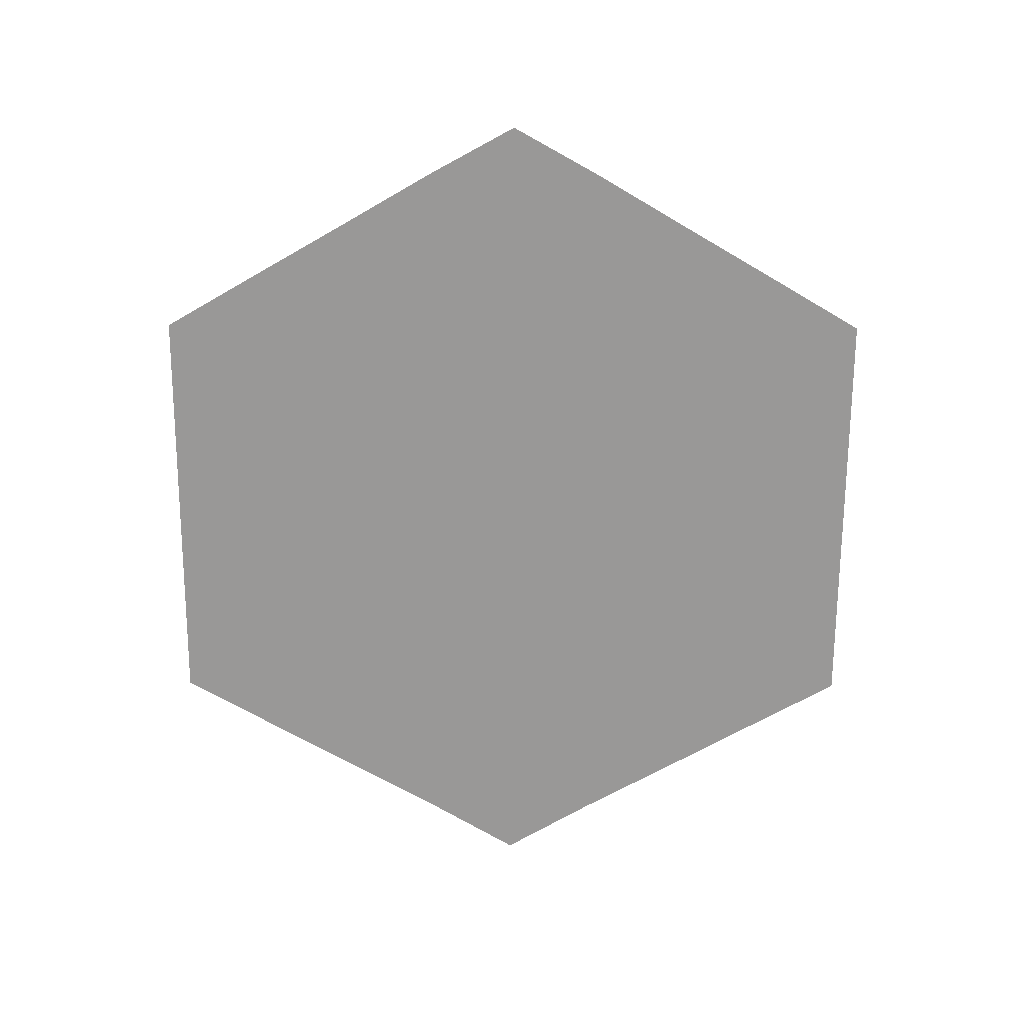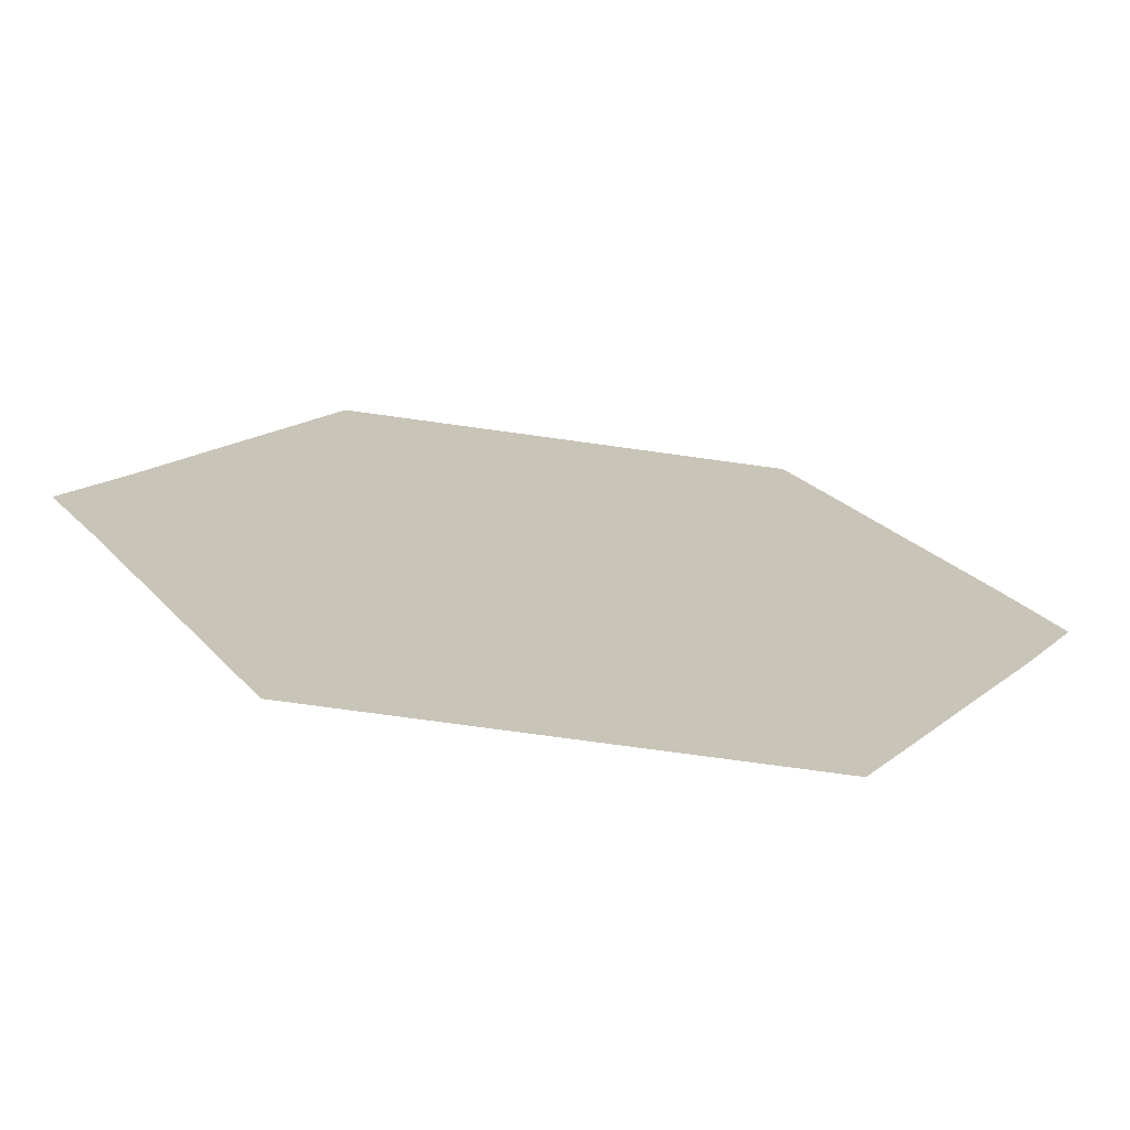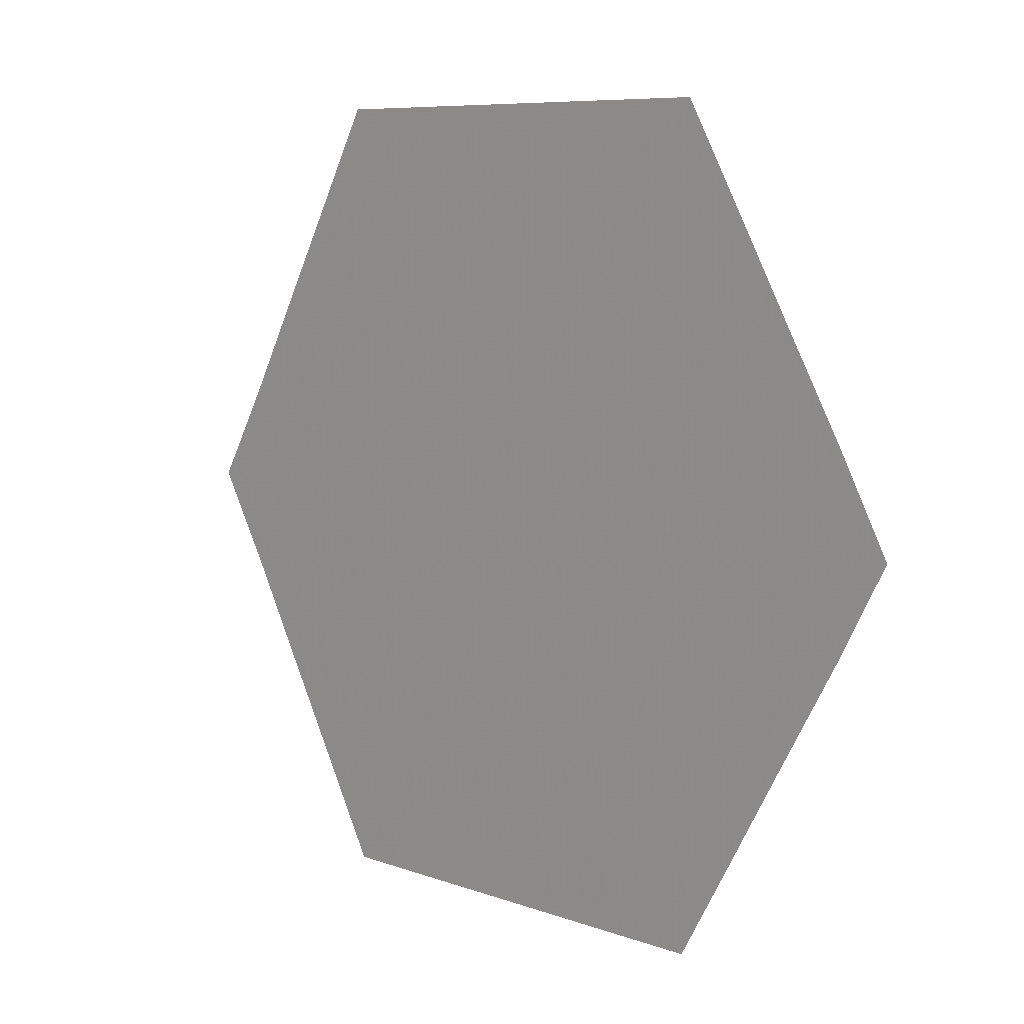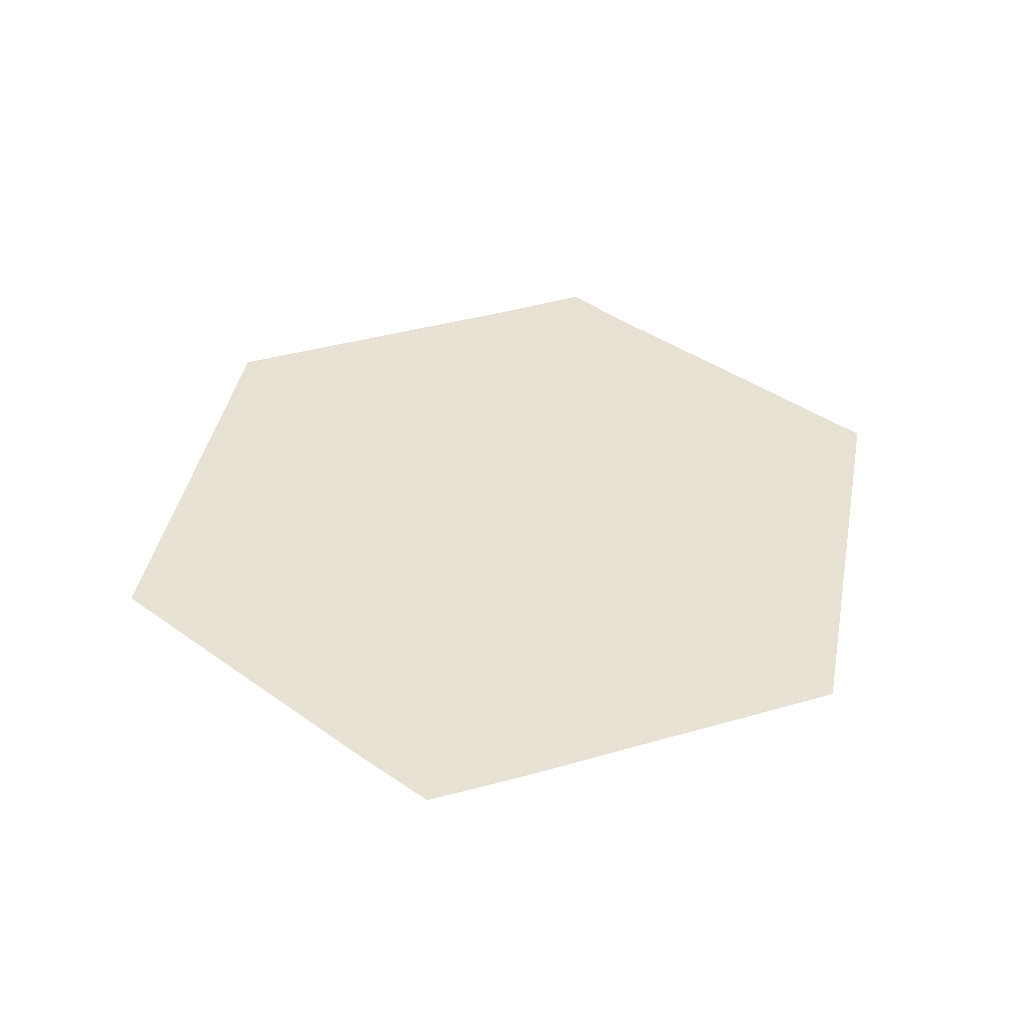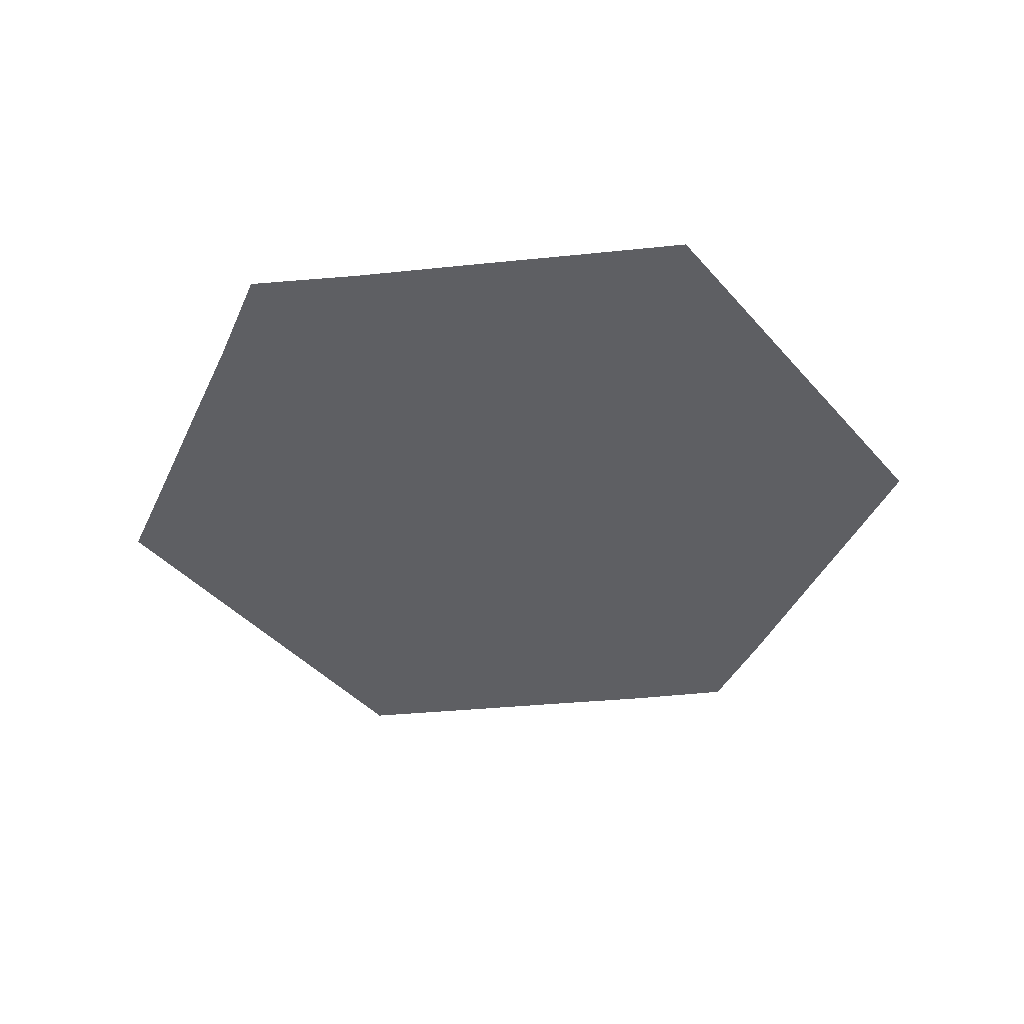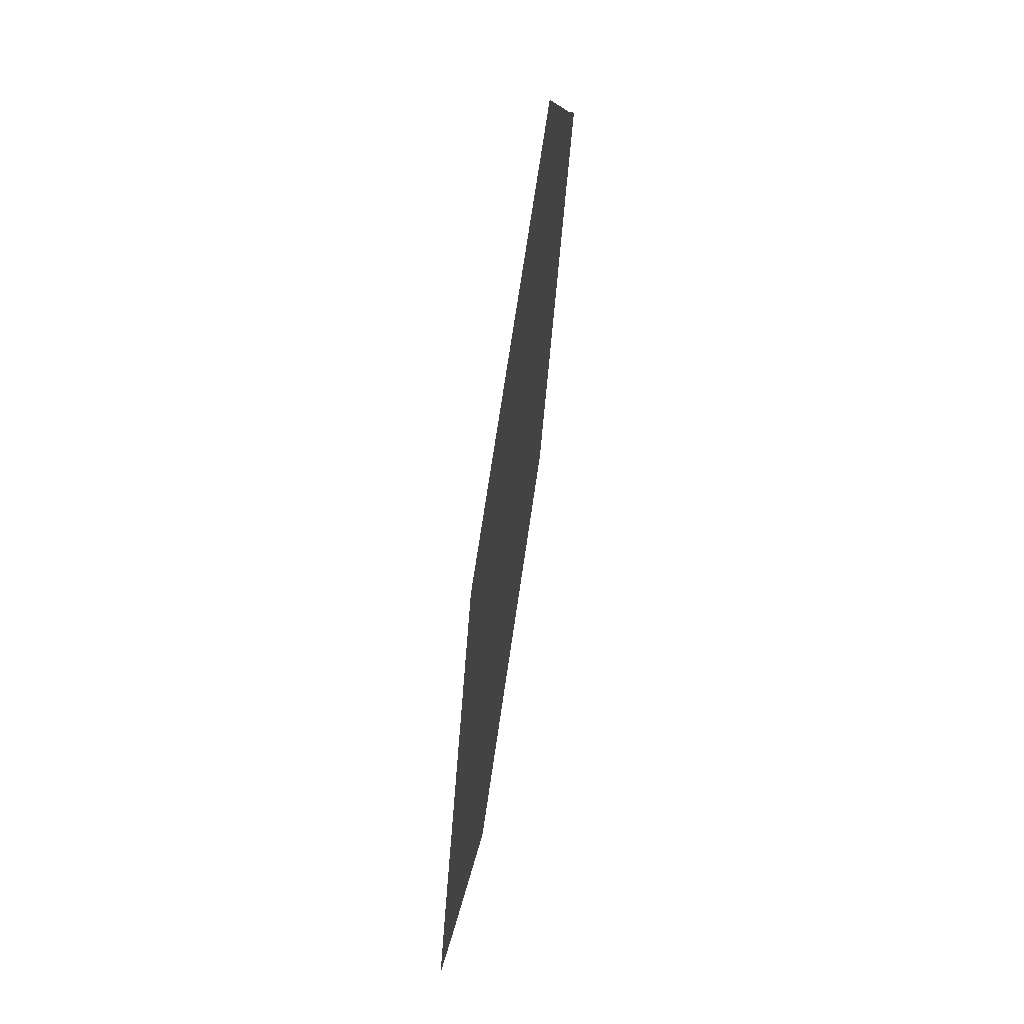
<metadata>
{"format":"obj","ext":"obj","renderer":"f3d","projection":"perspective","resolution":1024,"background":"white","views":[{"elev":-68.7,"azim":-90.3,"up":"+Y"},{"elev":-70.9,"azim":172.0,"up":"+Z"},{"elev":7.7,"azim":-134.0,"up":"+Z"},{"elev":40.9,"azim":-79.1,"up":"+Y"},{"elev":-41.0,"azim":126.9,"up":"+Y"},{"elev":68.4,"azim":-81.8,"up":"+Z"}]}
</metadata>
<code>
g FX_UI_Hexagon
v -0.1533 1.625e-17 -0.2655
v 0.1533 1.625e-17 -0.2655
v 0.1895 1.235e-17 -0.2018
v -0.1907 1.234e-17 -0.2016
v -0.2311 8.092e-18 -0.1322
v 0.2294 8.095e-18 -0.1322
v -0.2713 3.893e-18 -0.06358
v 0.2683 3.899e-18 -0.06368
v -0.3065 0 0
v 0.3065 0 0
v 0.2683 -3.899e-18 0.06368
v -0.2713 -3.893e-18 0.06358
v 0.2294 -8.095e-18 0.1322
v -0.2311 -8.092e-18 0.1322
v 0.1895 -1.235e-17 0.2018
v -0.1907 -1.234e-17 0.2016
v -0.1533 -1.625e-17 0.2655
v 0.1533 -1.625e-17 0.2655
g FX_UI_Hexagon_0
f 3 2 1
f 4 3 1
f 3 4 5
f 6 3 5
f 6 5 7
f 8 6 7
f 8 7 9
f 10 8 9
f 10 9 11
f 9 12 11
f 11 12 13
f 12 14 13
f 13 14 15
f 14 16 15
f 16 17 15
f 17 18 15

</code>
